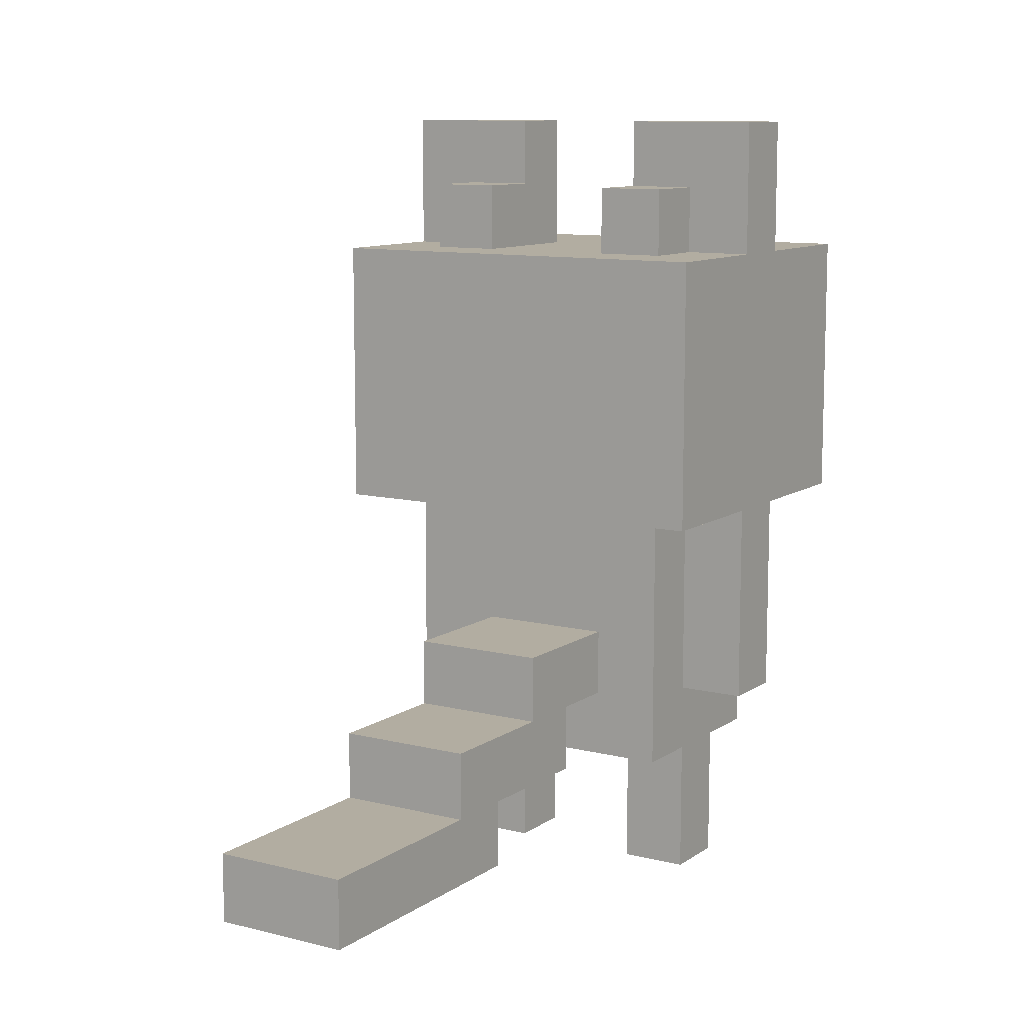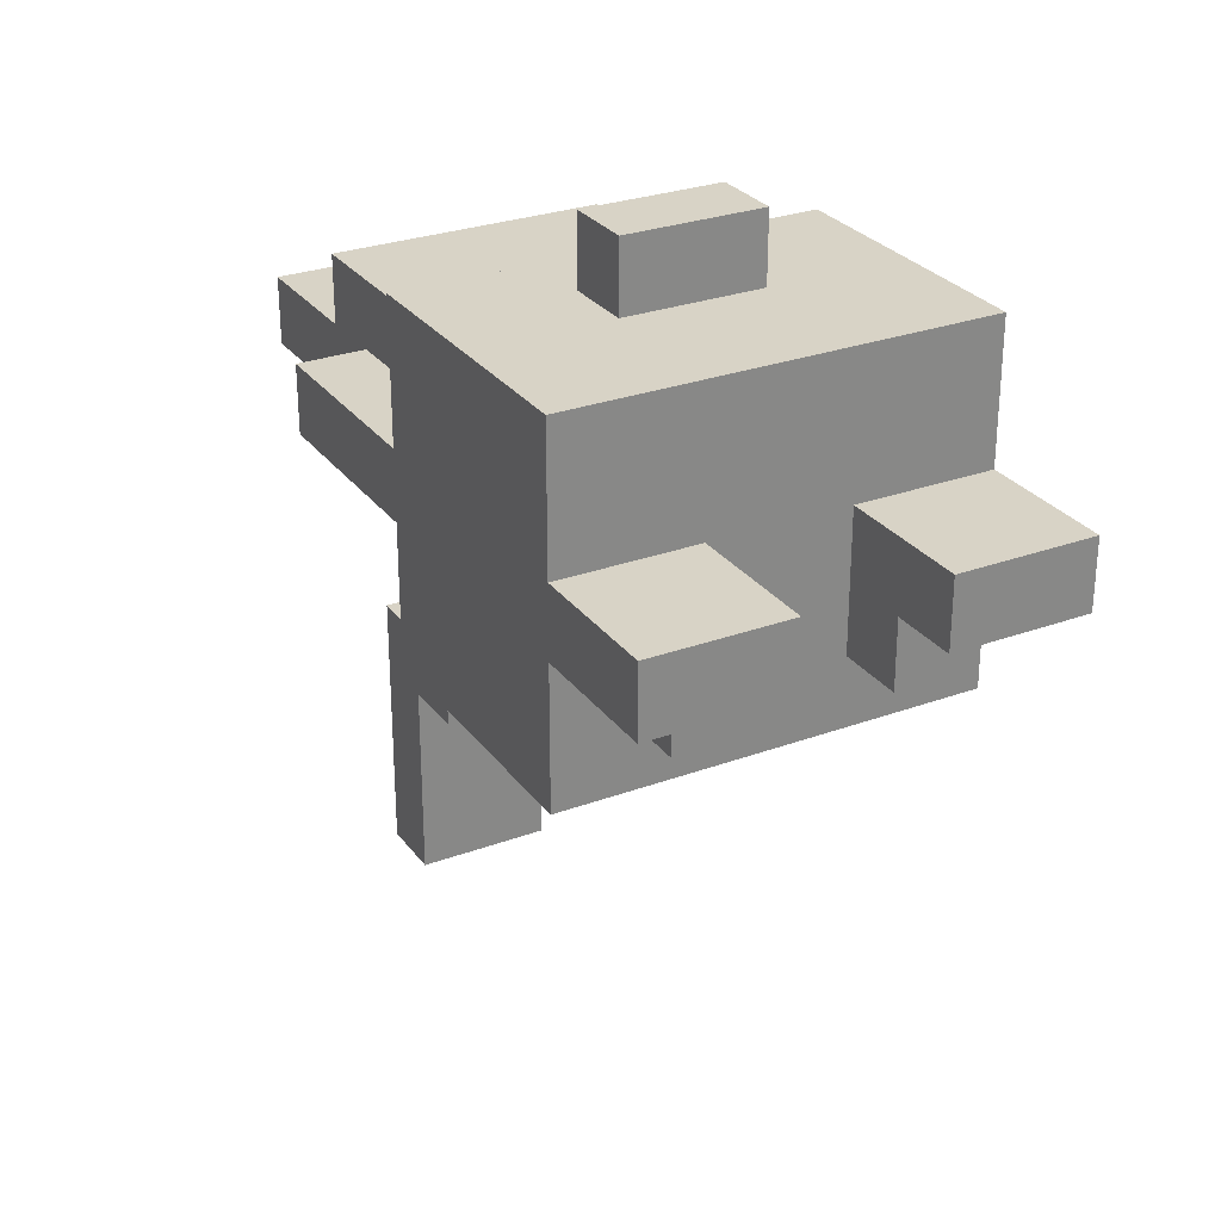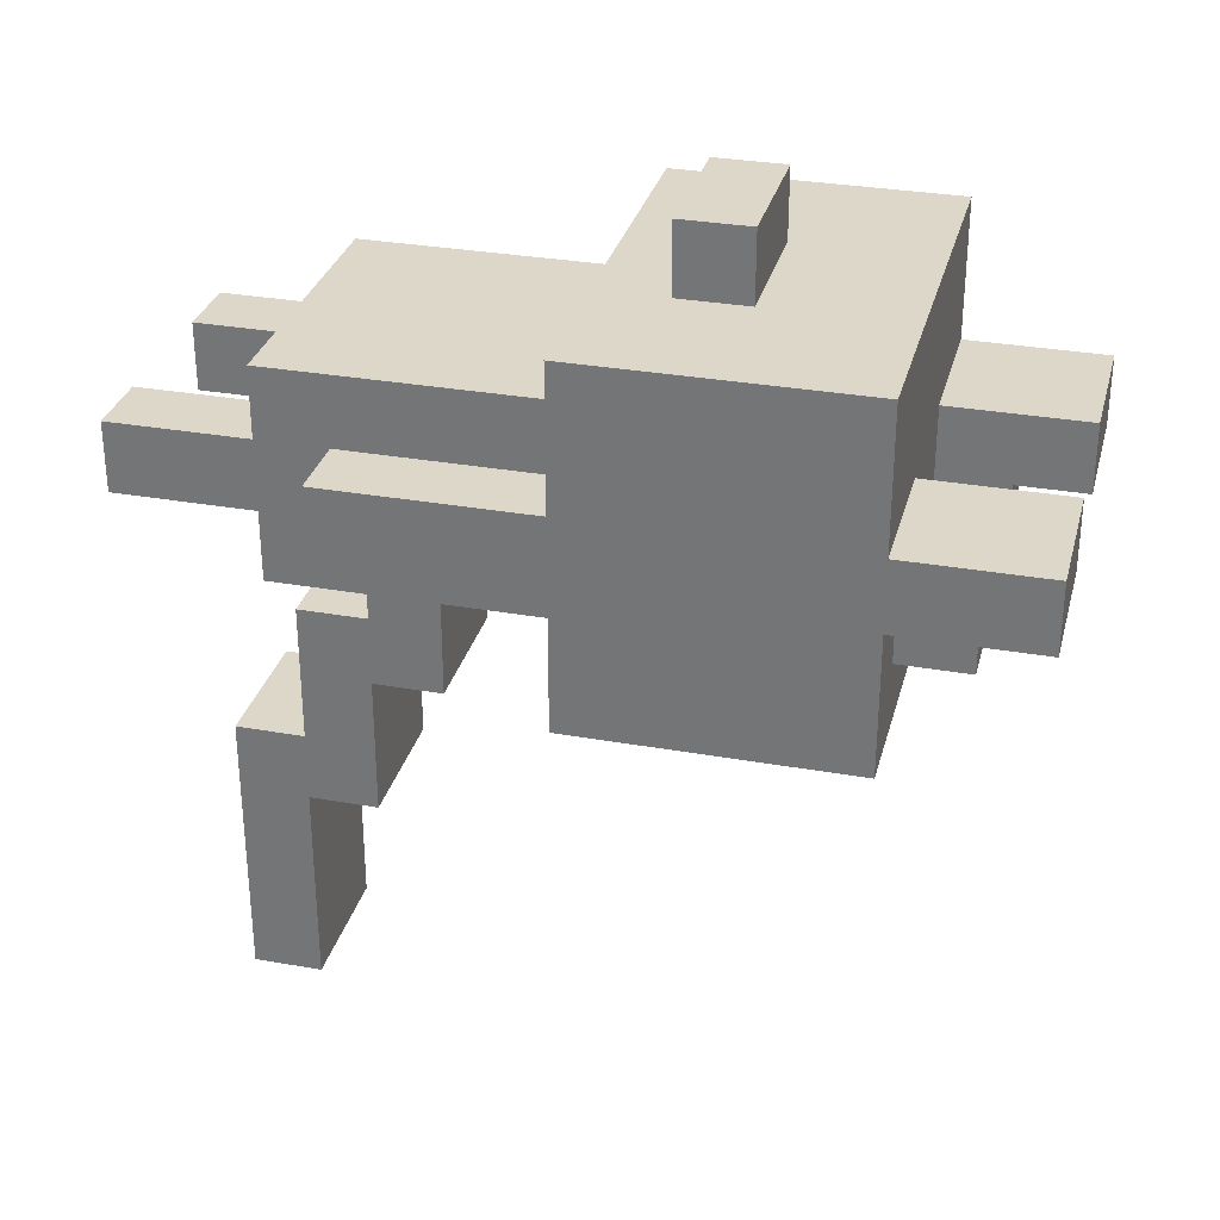
<metadata>
{"format":"obj","ext":"obj","renderer":"f3d","projection":"perspective","resolution":1024,"background":"white","views":[{"elev":10.5,"azim":-147.9,"up":"+Y"},{"elev":28.2,"azim":151.0,"up":"+Z"},{"elev":30.9,"azim":104.3,"up":"+Z"}]}
</metadata>
<code>
o
v -0.3 -0.7 0.15
v -0.3 -0.7 0.05
v -0.3 -0.6 0.15
v -0.3 -0.6 0.05
v -0.3 -0.4 0.35
v -0.3 -0.4 0.15
v -0.3 -0.4 0.05
v -0.3 -0.4 -0.15
v -0.3 -0.2 0.35
v -0.3 -0.2 0.25
v -0.3 -0.1 0.35
v -0.3 -0.1 0.25
v -0.3 0 0.35
v -0.3 0 0.15
v -0.3 0 0.05
v -0.3 0 -0.15
v -0.3 0.2 0.15
v -0.3 0.2 0.05
v -0.2 -1 0.15
v -0.2 -1 0.05
v -0.2 -0.9 0.15
v -0.2 -0.9 0.05
v -0.2 -0.8 0.25
v -0.2 -0.8 0.15
v -0.2 -0.8 0.05
v -0.2 -0.8 -0.05
v -0.2 -0.7 0.15
v -0.2 -0.7 0.05
v -0.2 -0.6 0.15
v -0.2 -0.6 0.05
v -0.2 -0.5 0.05
v -0.2 -0.5 -0.05
v -0.2 -0.4 0.25
v -0.2 -0.4 0.15
v -0.2 -0.4 0.05
v -0.2 -0.4 -0.05
v -0.2 0 0.05
v -0.2 0 -0.05
v -0.2 0.1 0.05
v -0.2 0.1 -0.05
v -0.1 -0.9 -0.35
v -0.1 -0.9 -0.55
v -0.1 -0.9 -0.65
v -0.1 -0.9 -0.75
v -0.1 -0.8 -0.15
v -0.1 -0.8 -0.35
v -0.1 -0.8 -0.45
v -0.1 -0.8 -0.55
v -0.1 -0.8 -0.65
v -0.1 -0.8 -0.75
v -0.1 -0.7 -0.05
v -0.1 -0.7 -0.15
v -0.1 -0.7 -0.25
v -0.1 -0.7 -0.35
v -0.1 -0.7 -0.45
v -0.1 -0.6 -0.05
v -0.1 -0.6 -0.25
v -0.1 -0.3 0.45
v -0.1 -0.3 0.35
v -0.1 -0.2 0.45
v -0.1 -0.2 0.35
v 0.1 -1 0.15
v 0.1 -1 0.05
v 0.1 -0.9 0.15
v 0.1 -0.9 0.05
v 0.1 -0.8 0.15
v 0.1 -0.8 0.05
v 0.1 0 0.15
v 0.1 0 0.05
v 0.1 0 -0.05
v 0.1 0.1 0.15
v 0.1 0.1 0.05
v 0.1 0.1 -0.05
v 0.1 0.2 0.15
v 0.1 0.2 0.05
v -0.1 -1 0.15
v -0.1 -1 0.05
v -0.1 -0.9 0.15
v -0.1 -0.9 0.05
v -0.1 -0.8 0.15
v -0.1 -0.8 0.05
v -0.1 0 0.15
v -0.1 0 0.05
v -0.1 0 -0.05
v -0.1 0.1 0.15
v -0.1 0.1 0.05
v -0.1 0.1 -0.05
v -0.1 0.2 0.15
v -0.1 0.2 0.05
v 0.1 -0.9 -0.35
v 0.1 -0.9 -0.55
v 0.1 -0.9 -0.65
v 0.1 -0.9 -0.75
v 0.1 -0.8 -0.15
v 0.1 -0.8 -0.35
v 0.1 -0.8 -0.45
v 0.1 -0.8 -0.55
v 0.1 -0.8 -0.65
v 0.1 -0.8 -0.75
v 0.1 -0.7 -0.05
v 0.1 -0.7 -0.15
v 0.1 -0.7 -0.25
v 0.1 -0.7 -0.35
v 0.1 -0.7 -0.45
v 0.1 -0.6 -0.05
v 0.1 -0.6 -0.25
v 0.1 -0.3 0.45
v 0.1 -0.3 0.35
v 0.1 -0.2 0.45
v 0.1 -0.2 0.35
v 0.2 -1 0.15
v 0.2 -1 0.05
v 0.2 -0.9 0.15
v 0.2 -0.9 0.05
v 0.2 -0.8 0.25
v 0.2 -0.8 0.15
v 0.2 -0.8 0.05
v 0.2 -0.8 -0.05
v 0.2 -0.7 0.15
v 0.2 -0.7 0.05
v 0.2 -0.6 0.15
v 0.2 -0.6 0.05
v 0.2 -0.5 0.05
v 0.2 -0.5 -0.05
v 0.2 -0.4 0.25
v 0.2 -0.4 0.15
v 0.2 -0.4 0.05
v 0.2 -0.4 -0.05
v 0.2 0 0.05
v 0.2 0 -0.05
v 0.2 0.1 0.05
v 0.2 0.1 -0.05
v 0.3 -0.7 0.15
v 0.3 -0.7 0.05
v 0.3 -0.6 0.15
v 0.3 -0.6 0.05
v 0.3 -0.4 0.35
v 0.3 -0.4 0.15
v 0.3 -0.4 0.05
v 0.3 -0.4 -0.15
v 0.3 -0.2 0.35
v 0.3 -0.2 0.25
v 0.3 -0.1 0.35
v 0.3 -0.1 0.25
v 0.3 0 0.35
v 0.3 0 0.15
v 0.3 0 0.05
v 0.3 0 -0.15
v 0.3 0.2 0.15
v 0.3 0.2 0.05
v -0.1 -0.3 0.45
v -0.1 -0.2 0.45
v 0.1 -0.3 0.45
v 0.1 -0.2 0.45
v -0.3 -0.4 0.35
v -0.3 -0.2 0.35
v -0.3 -0.1 0.35
v -0.3 0 0.35
v -0.2 -0.2 0.35
v -0.2 -0.1 0.35
v -0.1 -0.4 0.35
v -0.1 -0.3 0.35
v -0.1 -0.2 0.35
v -0.1 0 0.35
v 0.1 -0.4 0.35
v 0.1 -0.3 0.35
v 0.1 -0.2 0.35
v 0.1 0 0.35
v 0.2 -0.2 0.35
v 0.2 -0.1 0.35
v 0.3 -0.4 0.35
v 0.3 -0.2 0.35
v 0.3 -0.1 0.35
v 0.3 0 0.35
v -0.2 -0.8 0.25
v -0.2 -0.4 0.25
v -0.1 -0.8 0.25
v -0.1 -0.4 0.25
v 0.1 -0.8 0.25
v 0.1 -0.4 0.25
v 0.2 -0.8 0.25
v 0.2 -0.4 0.25
v -0.3 -0.7 0.15
v -0.3 -0.6 0.15
v -0.3 -0.4 0.15
v -0.3 0 0.15
v -0.3 0.2 0.15
v -0.2 -1 0.15
v -0.2 -0.9 0.15
v -0.2 -0.8 0.15
v -0.2 -0.7 0.15
v -0.2 -0.6 0.15
v -0.2 -0.4 0.15
v -0.2 0 0.15
v -0.2 0.1 0.15
v -0.1 -1 0.15
v -0.1 -0.9 0.15
v -0.1 -0.8 0.15
v -0.1 0 0.15
v -0.1 0.1 0.15
v -0.1 0.2 0.15
v 0.1 -1 0.15
v 0.1 -0.9 0.15
v 0.1 -0.8 0.15
v 0.1 0 0.15
v 0.1 0.1 0.15
v 0.1 0.2 0.15
v 0.2 -1 0.15
v 0.2 -0.9 0.15
v 0.2 -0.8 0.15
v 0.2 -0.7 0.15
v 0.2 -0.6 0.15
v 0.2 -0.4 0.15
v 0.2 0 0.15
v 0.2 0.1 0.15
v 0.3 -0.7 0.15
v 0.3 -0.6 0.15
v 0.3 -0.4 0.15
v 0.3 0 0.15
v 0.3 0.2 0.15
v -0.1 -0.8 -0.15
v -0.1 -0.7 -0.15
v 0.1 -0.8 -0.15
v 0.1 -0.7 -0.15
v -0.1 -0.9 -0.35
v -0.1 -0.8 -0.35
v 0.1 -0.9 -0.35
v 0.1 -0.8 -0.35
v -0.3 -0.7 0.05
v -0.3 -0.6 0.05
v -0.3 -0.4 0.05
v -0.3 0 0.05
v -0.3 0.2 0.05
v -0.2 -1 0.05
v -0.2 -0.9 0.05
v -0.2 -0.8 0.05
v -0.2 -0.7 0.05
v -0.2 -0.6 0.05
v -0.2 -0.5 0.05
v -0.2 -0.4 0.05
v -0.2 0 0.05
v -0.2 0.1 0.05
v -0.1 -1 0.05
v -0.1 -0.9 0.05
v -0.1 -0.8 0.05
v -0.1 0.1 0.05
v -0.1 0.2 0.05
v 0.1 -1 0.05
v 0.1 -0.9 0.05
v 0.1 -0.8 0.05
v 0.1 0.1 0.05
v 0.1 0.2 0.05
v 0.2 -1 0.05
v 0.2 -0.9 0.05
v 0.2 -0.8 0.05
v 0.2 -0.7 0.05
v 0.2 -0.6 0.05
v 0.2 -0.5 0.05
v 0.2 -0.4 0.05
v 0.2 0 0.05
v 0.2 0.1 0.05
v 0.3 -0.7 0.05
v 0.3 -0.6 0.05
v 0.3 -0.4 0.05
v 0.3 0 0.05
v 0.3 0.2 0.05
v -0.2 -0.8 -0.05
v -0.2 -0.5 -0.05
v -0.2 -0.4 -0.05
v -0.2 0 -0.05
v -0.2 0.1 -0.05
v -0.1 -0.8 -0.05
v -0.1 -0.7 -0.05
v -0.1 -0.6 -0.05
v -0.1 -0.5 -0.05
v -0.1 -0.4 -0.05
v -0.1 0 -0.05
v -0.1 0.1 -0.05
v 0 -0.6 -0.05
v 0 -0.5 -0.05
v 0 -0.4 -0.05
v 0.1 -0.8 -0.05
v 0.1 -0.7 -0.05
v 0.1 -0.6 -0.05
v 0.1 -0.5 -0.05
v 0.1 0 -0.05
v 0.1 0.1 -0.05
v 0.2 -0.8 -0.05
v 0.2 -0.5 -0.05
v 0.2 -0.4 -0.05
v 0.2 0 -0.05
v 0.2 0.1 -0.05
v -0.3 -0.4 -0.15
v -0.3 0 -0.15
v -0.2 -0.4 -0.15
v -0.2 -0.1 -0.15
v -0.2 0 -0.15
v -0.1 -0.4 -0.15
v -0.1 -0.3 -0.15
v -0.1 -0.1 -0.15
v -0.1 0 -0.15
v 0 -0.4 -0.15
v 0 -0.3 -0.15
v 0.1 -0.3 -0.15
v 0.1 -0.2 -0.15
v 0.2 -0.4 -0.15
v 0.2 -0.3 -0.15
v 0.2 -0.2 -0.15
v 0.2 0 -0.15
v 0.3 -0.4 -0.15
v 0.3 0 -0.15
v -0.1 -0.7 -0.25
v -0.1 -0.6 -0.25
v 0.1 -0.7 -0.25
v 0.1 -0.6 -0.25
v -0.1 -0.8 -0.45
v -0.1 -0.7 -0.45
v 0.1 -0.8 -0.45
v 0.1 -0.7 -0.45
v -0.1 -0.9 -0.75
v -0.1 -0.8 -0.75
v 0.1 -0.9 -0.75
v 0.1 -0.8 -0.75
v -0.2 -1 0.15
v -0.1 -1 0.15
v 0.1 -1 0.15
v 0.2 -1 0.15
v -0.2 -1 0.05
v -0.1 -1 0.05
v 0.1 -1 0.05
v 0.2 -1 0.05
v -0.1 -0.9 -0.35
v 0.1 -0.9 -0.35
v -0.1 -0.9 -0.55
v 0.1 -0.9 -0.55
v -0.1 -0.9 -0.65
v 0.1 -0.9 -0.65
v -0.1 -0.9 -0.75
v 0.1 -0.9 -0.75
v -0.2 -0.8 0.25
v -0.1 -0.8 0.25
v 0.1 -0.8 0.25
v 0.2 -0.8 0.25
v -0.2 -0.8 0.15
v -0.1 -0.8 0.15
v 0.1 -0.8 0.15
v 0.2 -0.8 0.15
v -0.2 -0.8 0.05
v -0.1 -0.8 0.05
v 0.1 -0.8 0.05
v 0.2 -0.8 0.05
v -0.2 -0.8 -0.05
v -0.1 -0.8 -0.05
v 0.1 -0.8 -0.05
v 0.2 -0.8 -0.05
v -0.1 -0.8 -0.15
v 0.1 -0.8 -0.15
v -0.1 -0.8 -0.35
v 0.1 -0.8 -0.35
v -0.3 -0.7 0.15
v -0.2 -0.7 0.15
v 0.2 -0.7 0.15
v 0.3 -0.7 0.15
v -0.3 -0.7 0.05
v -0.2 -0.7 0.05
v 0.2 -0.7 0.05
v 0.3 -0.7 0.05
v -0.1 -0.7 -0.05
v 0.1 -0.7 -0.05
v -0.1 -0.7 -0.15
v 0.1 -0.7 -0.15
v -0.3 -0.4 0.35
v -0.1 -0.4 0.35
v 0.1 -0.4 0.35
v 0.3 -0.4 0.35
v -0.2 -0.4 0.25
v -0.1 -0.4 0.25
v 0.1 -0.4 0.25
v 0.2 -0.4 0.25
v -0.3 -0.4 0.15
v -0.2 -0.4 0.15
v 0.2 -0.4 0.15
v 0.3 -0.4 0.15
v -0.3 -0.4 0.05
v -0.2 -0.4 0.05
v 0.2 -0.4 0.05
v 0.3 -0.4 0.05
v -0.2 -0.4 -0.05
v -0.1 -0.4 -0.05
v 0 -0.4 -0.05
v 0.2 -0.4 -0.05
v -0.3 -0.4 -0.15
v -0.2 -0.4 -0.15
v -0.1 -0.4 -0.15
v 0 -0.4 -0.15
v 0.2 -0.4 -0.15
v 0.3 -0.4 -0.15
v -0.1 -0.3 0.45
v 0.1 -0.3 0.45
v -0.1 -0.3 0.35
v 0.1 -0.3 0.35
v -0.1 -0.8 -0.45
v 0.1 -0.8 -0.45
v -0.1 -0.8 -0.55
v 0.1 -0.8 -0.55
v -0.1 -0.8 -0.65
v 0.1 -0.8 -0.65
v -0.1 -0.8 -0.75
v 0.1 -0.8 -0.75
v -0.1 -0.7 -0.25
v 0.1 -0.7 -0.25
v -0.1 -0.7 -0.35
v 0.1 -0.7 -0.35
v -0.1 -0.7 -0.45
v 0.1 -0.7 -0.45
v -0.1 -0.6 -0.05
v 0 -0.6 -0.05
v 0.1 -0.6 -0.05
v -0.1 -0.6 -0.25
v 0.1 -0.6 -0.25
v -0.1 -0.2 0.45
v 0.1 -0.2 0.45
v -0.1 -0.2 0.35
v 0.1 -0.2 0.35
v -0.3 0 0.35
v -0.1 0 0.35
v 0.1 0 0.35
v 0.3 0 0.35
v -0.3 0 0.15
v -0.2 0 0.15
v -0.1 0 0.15
v 0.1 0 0.15
v 0.2 0 0.15
v 0.3 0 0.15
v -0.3 0 0.05
v -0.2 0 0.05
v -0.1 0 0.05
v 0.1 0 0.05
v 0.2 0 0.05
v 0.3 0 0.05
v -0.2 0 -0.05
v -0.1 0 -0.05
v 0.1 0 -0.05
v 0.2 0 -0.05
v -0.3 0 -0.15
v -0.2 0 -0.15
v -0.1 0 -0.15
v 0.2 0 -0.15
v 0.3 0 -0.15
v -0.2 0.1 0.05
v -0.1 0.1 0.05
v 0.1 0.1 0.05
v 0.2 0.1 0.05
v -0.2 0.1 -0.05
v -0.1 0.1 -0.05
v 0.1 0.1 -0.05
v 0.2 0.1 -0.05
v -0.3 0.2 0.15
v -0.1 0.2 0.15
v 0.1 0.2 0.15
v 0.3 0.2 0.15
v -0.3 0.2 0.05
v -0.1 0.2 0.05
v 0.1 0.2 0.05
v 0.3 0.2 0.05
f 3 2 1
f 4 2 3
f 6 4 3
f 7 4 6
f 9 7 6
f 9 8 7
f 9 6 5
f 10 8 9
f 11 10 9
f 12 8 10
f 12 10 11
f 13 12 11
f 14 8 12
f 14 12 13
f 15 8 14
f 16 8 15
f 17 15 14
f 18 15 17
f 21 20 19
f 22 20 21
f 24 22 21
f 25 22 24
f 27 25 24
f 27 26 25
f 27 24 23
f 28 26 27
f 29 27 23
f 30 26 28
f 31 26 30
f 32 26 31
f 33 29 23
f 34 29 33
f 35 32 31
f 36 32 35
f 39 38 37
f 40 38 39
f 46 42 41
f 47 42 46
f 48 43 42
f 48 42 47
f 49 44 43
f 49 43 48
f 50 44 49
f 52 46 45
f 53 46 52
f 54 47 46
f 54 46 53
f 55 47 54
f 56 53 52
f 56 52 51
f 57 53 56
f 60 59 58
f 61 59 60
f 64 63 62
f 65 63 64
f 66 65 64
f 67 65 66
f 71 69 68
f 72 70 69
f 72 69 71
f 73 70 72
f 74 72 71
f 75 72 74
f 76 77 78
f 78 77 79
f 78 79 80
f 80 79 81
f 82 83 85
f 83 84 86
f 85 83 86
f 86 84 87
f 85 86 88
f 88 86 89
f 90 91 95
f 95 91 96
f 91 92 97
f 96 91 97
f 92 93 98
f 97 92 98
f 98 93 99
f 94 95 101
f 101 95 102
f 95 96 103
f 102 95 103
f 103 96 104
f 101 102 105
f 100 101 105
f 105 102 106
f 107 108 109
f 109 108 110
f 111 112 113
f 113 112 114
f 113 114 116
f 116 114 117
f 116 117 119
f 117 118 119
f 115 116 119
f 119 118 120
f 115 119 121
f 120 118 122
f 122 118 123
f 123 118 124
f 115 121 125
f 125 121 126
f 123 124 127
f 127 124 128
f 129 130 131
f 131 130 132
f 133 134 135
f 135 134 136
f 135 136 138
f 138 136 139
f 138 139 141
f 139 140 141
f 137 138 141
f 141 140 142
f 141 142 143
f 142 140 144
f 143 142 144
f 143 144 145
f 144 140 146
f 145 144 146
f 146 140 147
f 147 140 148
f 146 147 149
f 149 147 150
f 153 152 151
f 154 152 153
f 159 156 155
f 159 157 156
f 160 158 157
f 160 157 159
f 161 159 155
f 161 160 159
f 162 160 161
f 163 160 162
f 164 158 160
f 164 160 163
f 165 162 161
f 166 162 165
f 167 164 163
f 168 164 167
f 169 166 165
f 169 167 166
f 169 168 167
f 170 168 169
f 171 169 165
f 172 170 169
f 172 169 171
f 173 168 170
f 173 170 172
f 174 168 173
f 177 176 175
f 178 176 177
f 179 178 177
f 180 178 179
f 181 180 179
f 182 180 181
f 191 184 183
f 192 185 184
f 192 184 191
f 193 185 192
f 194 187 186
f 195 187 194
f 196 189 188
f 197 190 189
f 197 189 196
f 198 190 197
f 199 195 194
f 200 187 195
f 200 195 199
f 201 187 200
f 208 203 202
f 209 204 203
f 209 203 208
f 210 204 209
f 214 206 205
f 215 207 206
f 215 206 214
f 216 212 211
f 217 213 212
f 217 212 216
f 218 213 217
f 219 215 214
f 220 207 215
f 220 215 219
f 223 222 221
f 224 222 223
f 227 226 225
f 228 226 227
f 229 230 237
f 230 231 238
f 237 230 238
f 238 231 239
f 239 231 240
f 232 233 241
f 241 233 242
f 234 235 243
f 235 236 244
f 243 235 244
f 244 236 245
f 242 233 246
f 246 233 247
f 248 249 253
f 249 250 254
f 253 249 254
f 254 250 255
f 251 252 261
f 256 257 262
f 258 259 263
f 262 257 263
f 257 258 263
f 263 259 264
f 260 261 265
f 261 252 266
f 265 261 266
f 267 268 272
f 272 268 273
f 273 268 274
f 268 269 275
f 274 268 275
f 275 269 276
f 270 271 277
f 277 271 278
f 274 275 279
f 275 276 280
f 279 275 280
f 280 276 281
f 272 273 282
f 282 273 283
f 279 280 284
f 280 281 284
f 284 281 285
f 282 283 288
f 283 284 288
f 284 285 288
f 285 281 289
f 288 285 289
f 289 281 290
f 286 287 291
f 291 287 292
f 293 294 295
f 295 294 296
f 296 294 297
f 295 296 298
f 298 296 299
f 296 297 300
f 299 296 300
f 300 297 301
f 298 299 302
f 299 300 303
f 302 299 303
f 300 301 303
f 302 303 304
f 303 301 304
f 304 301 305
f 302 304 306
f 304 305 307
f 306 304 307
f 305 301 308
f 307 305 308
f 308 301 309
f 306 307 310
f 307 308 310
f 308 309 310
f 310 309 311
f 312 313 314
f 314 313 315
f 316 317 318
f 318 317 319
f 320 321 322
f 322 321 323
f 328 325 324
f 329 325 328
f 330 327 326
f 331 327 330
f 334 333 332
f 335 333 334
f 336 335 334
f 337 335 336
f 338 337 336
f 339 337 338
f 344 341 340
f 345 342 341
f 345 341 344
f 346 343 342
f 346 342 345
f 347 343 346
f 349 346 345
f 350 346 349
f 352 349 348
f 353 350 349
f 353 349 352
f 354 351 350
f 354 350 353
f 355 351 354
f 358 357 356
f 359 357 358
f 364 361 360
f 365 361 364
f 366 363 362
f 367 363 366
f 370 369 368
f 371 369 370
f 376 373 372
f 377 374 373
f 377 373 376
f 378 375 374
f 378 374 377
f 379 375 378
f 380 376 372
f 381 376 380
f 382 375 379
f 383 375 382
f 388 385 384
f 391 387 386
f 392 388 384
f 393 389 388
f 393 388 392
f 394 390 389
f 394 389 393
f 395 391 390
f 395 390 394
f 396 387 391
f 396 391 395
f 397 387 396
f 400 399 398
f 401 399 400
f 402 403 404
f 404 403 405
f 404 405 406
f 406 405 407
f 406 407 408
f 408 407 409
f 410 411 412
f 412 411 413
f 412 413 414
f 414 413 415
f 416 417 419
f 417 418 419
f 419 418 420
f 421 422 423
f 423 422 424
f 425 426 429
f 429 426 430
f 426 427 431
f 430 426 431
f 427 428 432
f 431 427 432
f 432 428 433
f 433 428 434
f 431 432 437
f 437 432 438
f 435 436 441
f 437 438 442
f 442 438 443
f 439 440 444
f 435 441 445
f 441 442 446
f 445 441 446
f 442 443 447
f 446 442 447
f 443 444 447
f 444 440 448
f 447 444 448
f 448 440 449
f 450 451 454
f 454 451 455
f 452 453 456
f 456 453 457
f 458 459 462
f 462 459 463
f 460 461 464
f 464 461 465

</code>
